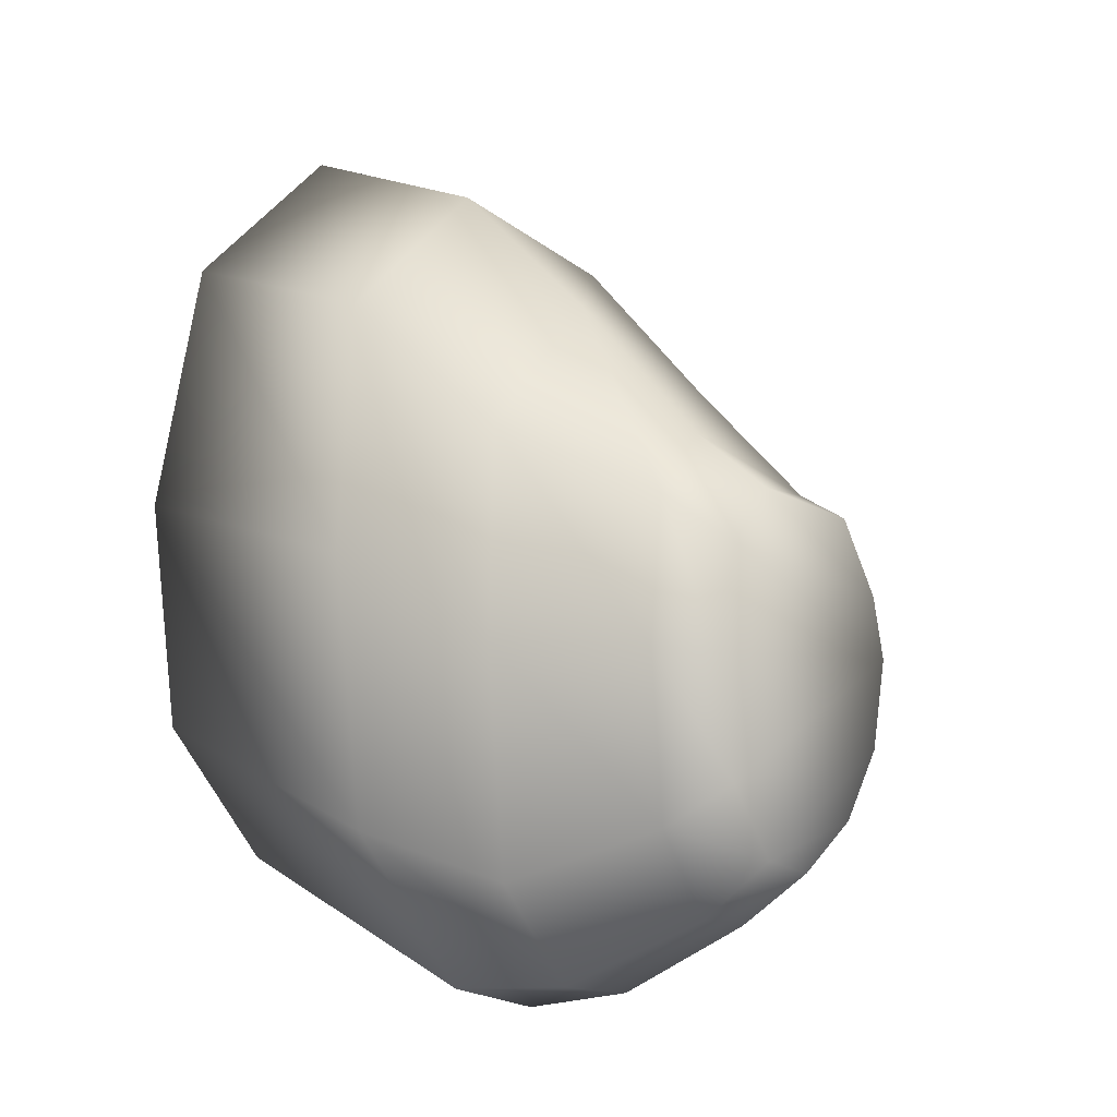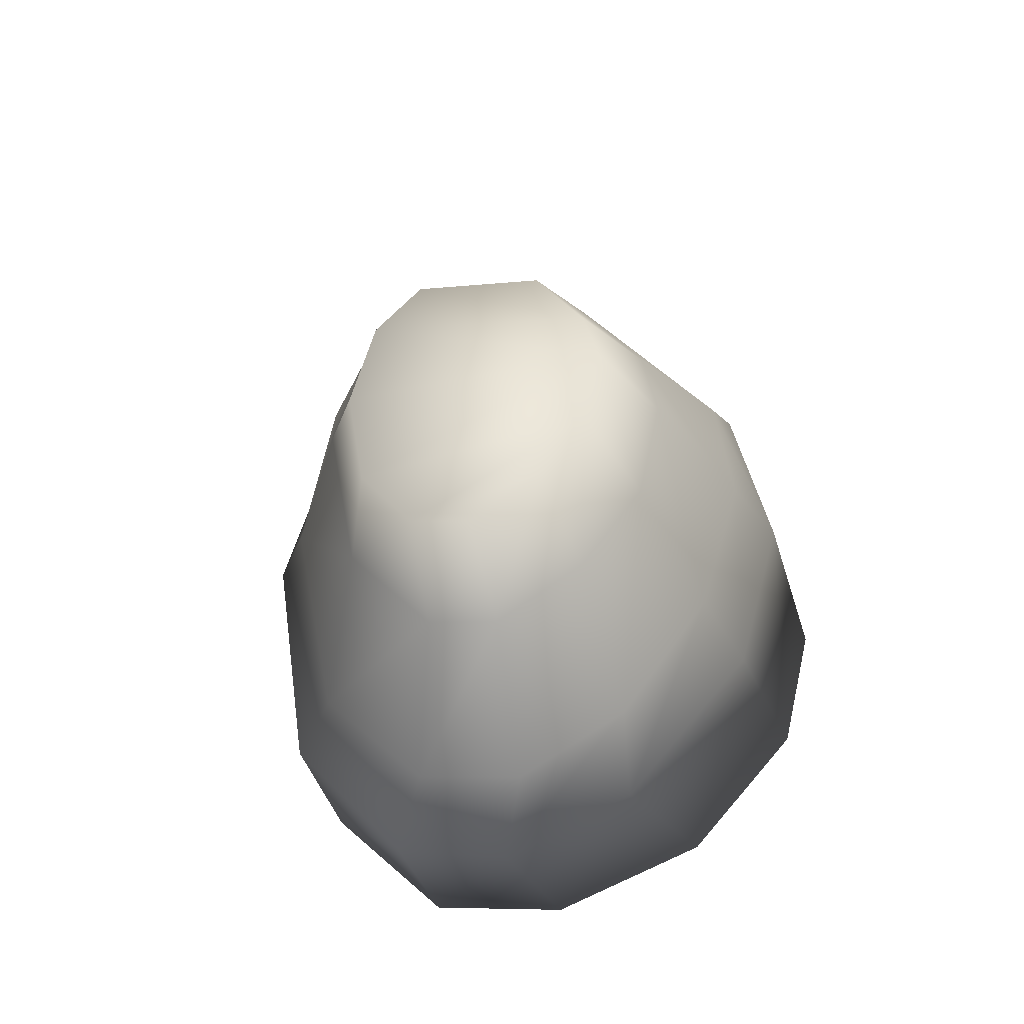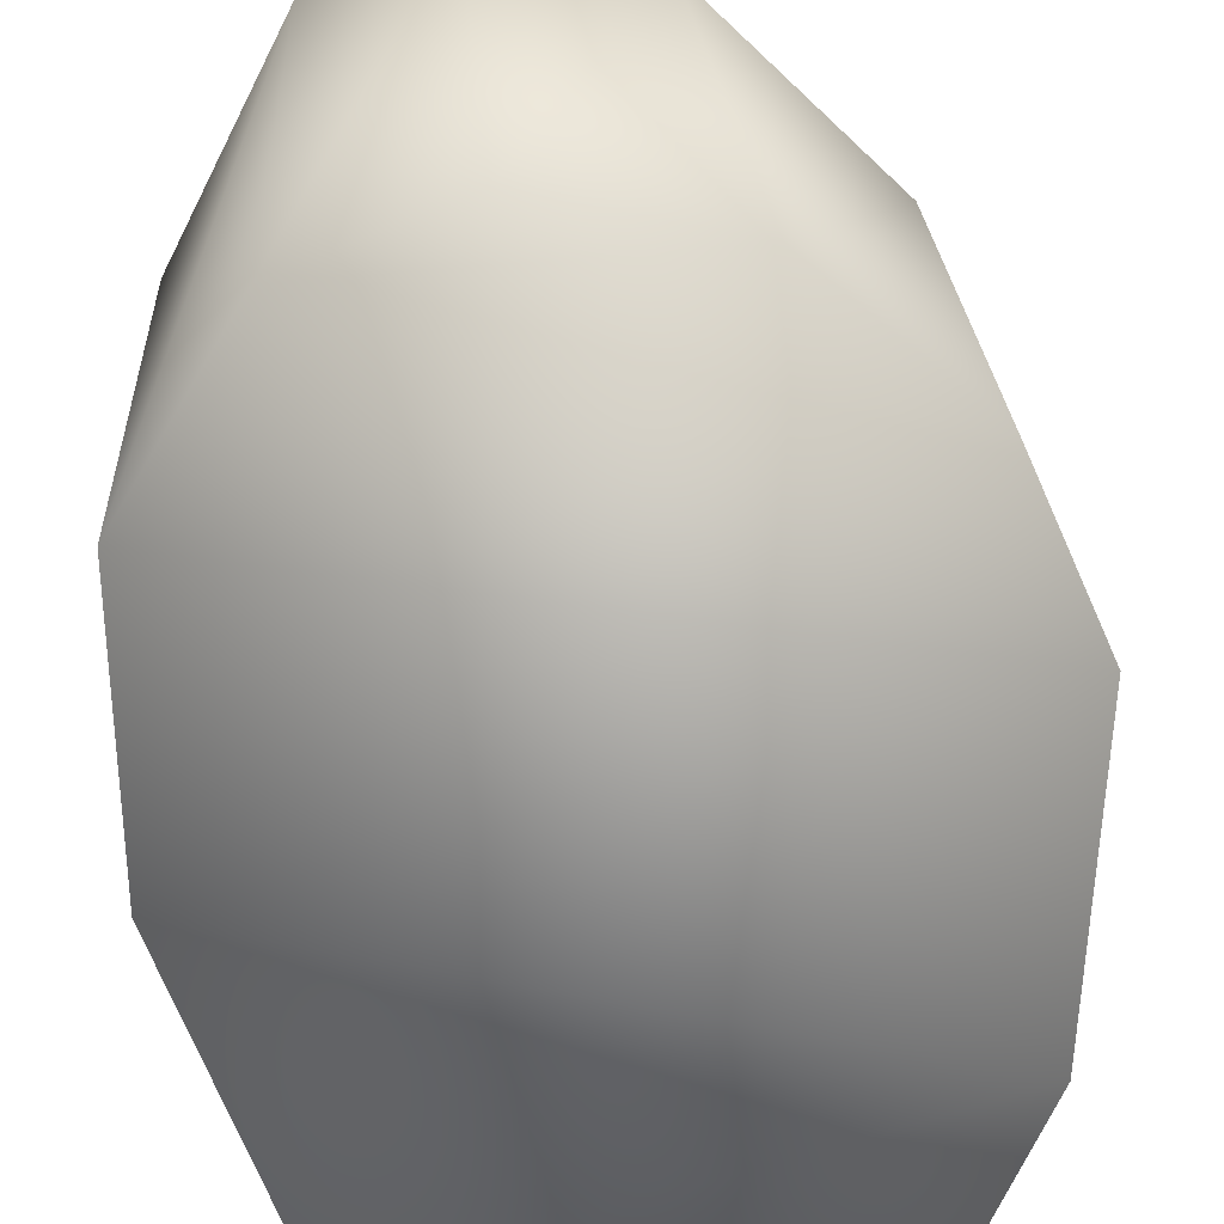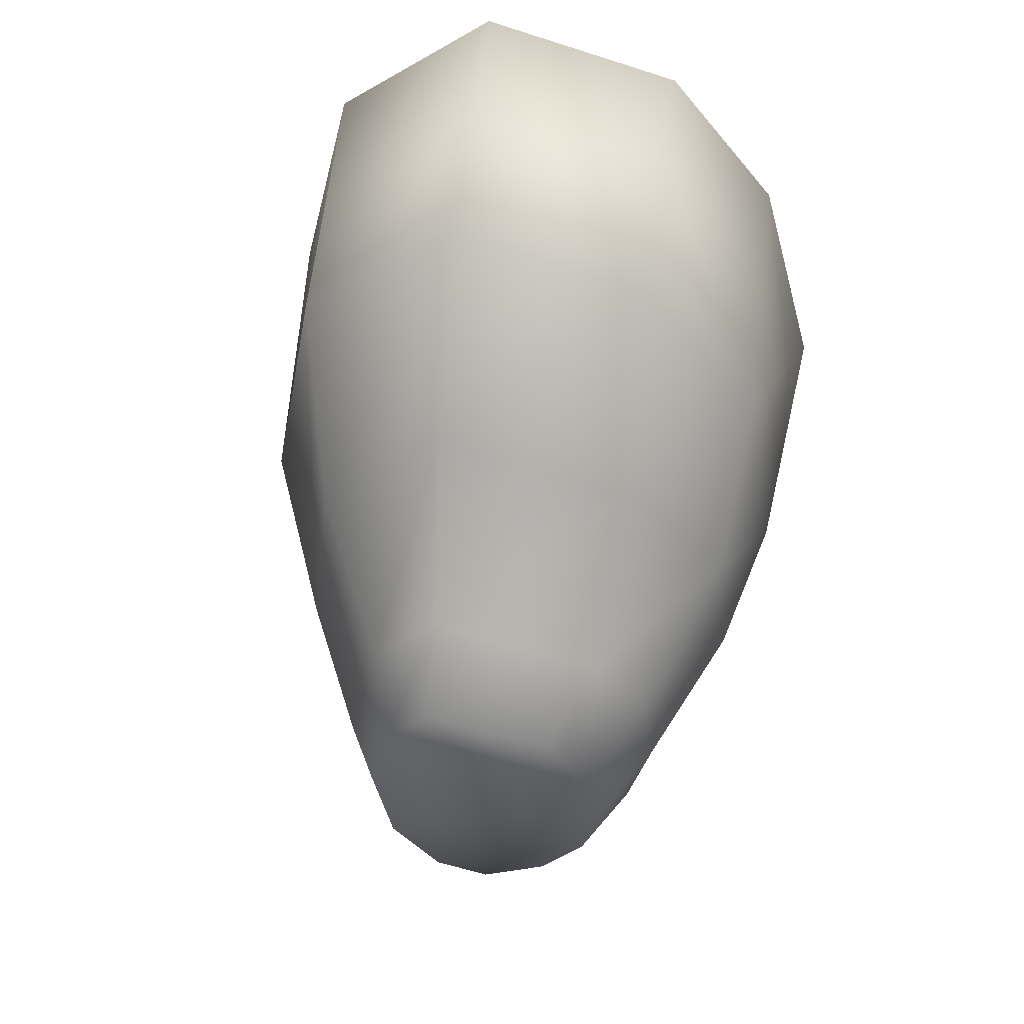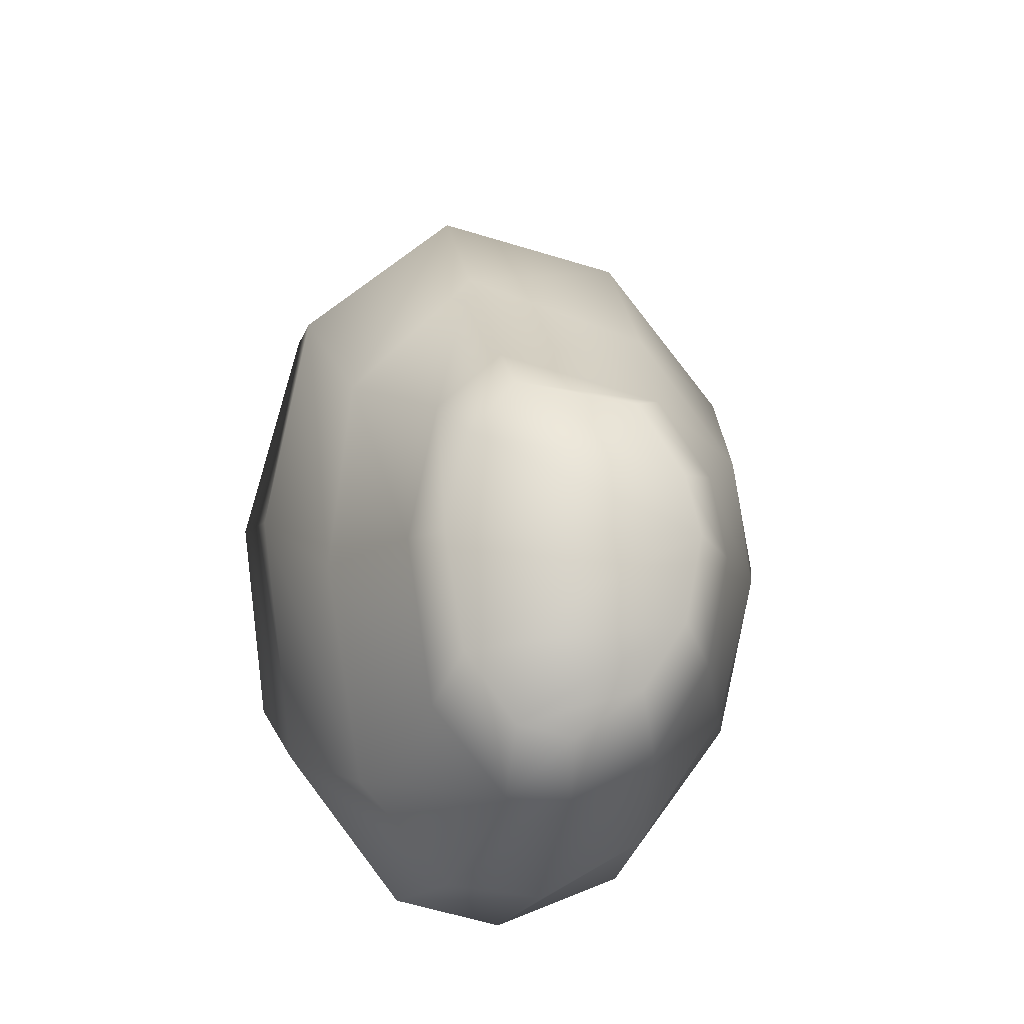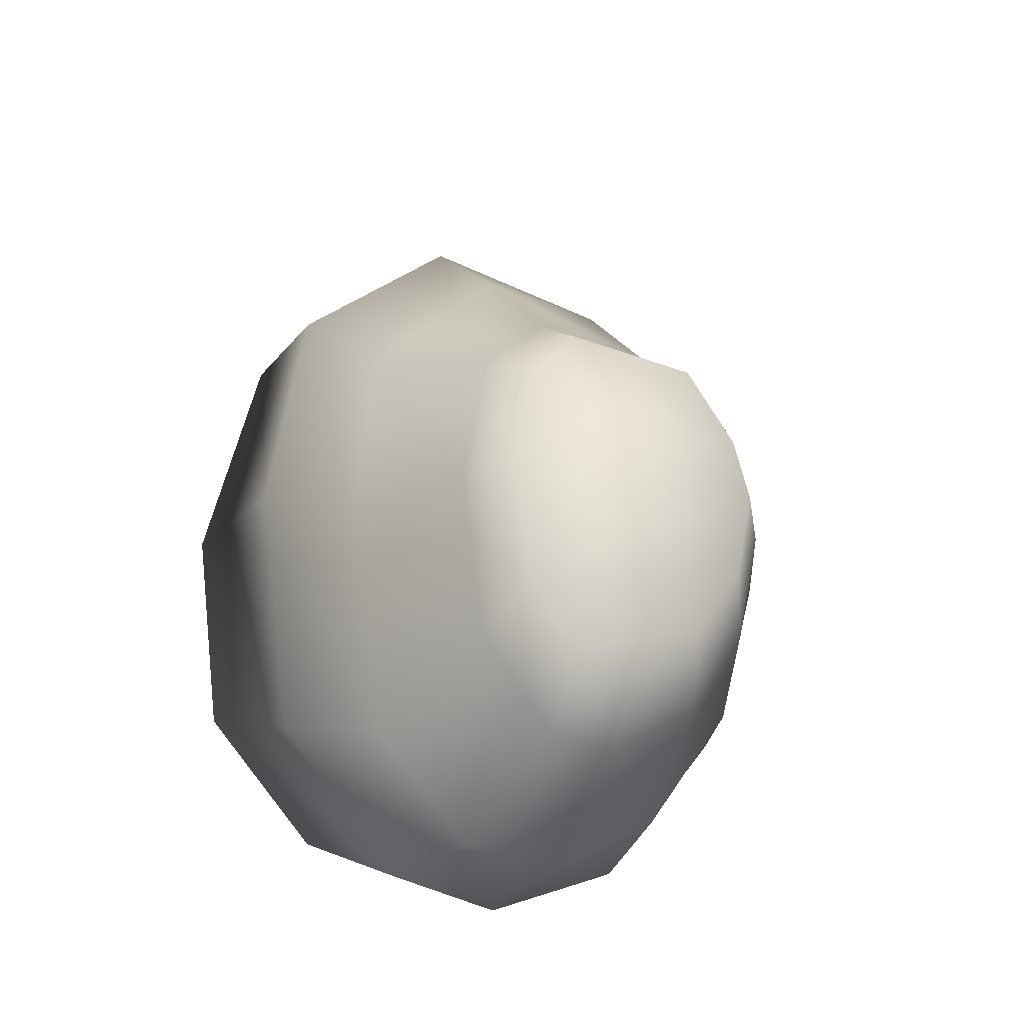
<metadata>
{"format":"obj","ext":"obj","renderer":"f3d","projection":"perspective","resolution":1024,"background":"white","views":[{"elev":-6.3,"azim":133.3,"up":"+Z"},{"elev":-45.9,"azim":-167.9,"up":"+Z"},{"elev":-74.1,"azim":-169.5,"up":"+Y"},{"elev":55.7,"azim":-169.6,"up":"+Z"},{"elev":-17.5,"azim":172.9,"up":"+Z"},{"elev":-28.8,"azim":161.3,"up":"+Z"}]}
</metadata>
<code>
o frontLeftLeg_LP.003_horse_LP.001_horse_LP.001_Cube.028
v 0.1247 -0.07127 0.1673
v 0.05909 -0.08265 0.2316
v 0.07723 -0.2128 0.37
v 0.204 -0.2089 0.2367
v -0.1513 -0.09 -0.08824
v -0.09289 -0.08286 -0.1821
v -0.1049 -0.2262 -0.2443
v -0.1906 -0.2273 -0.1163
v -0.01111 -0.08868 -0.2332
v 0.05284 -0.08349 -0.2262
v 0.0929 -0.2229 -0.292
v -0.002844 -0.2301 -0.3028
v -0.2181 -0.2387 0.1772
v -0.2327 -0.2327 0.04041
v -0.2622 -0.3521 0.09109
v -0.2266 -0.3667 0.2933
v -0.1144 -0.2211 0.3094
v -0.1049 -0.3655 0.4572
v 0.09001 -0.363 0.5062
v 0.1266 -0.06933 -0.1411
v 0.1534 -0.05932 0.0236
v 0.2259 -0.1952 0.03124
v 0.1869 -0.213 -0.1913
v -0.1051 -0.08477 0.188
v -0.1597 -0.09559 0.1116
v -0.1739 -0.08871 0.02385
v 0.1396 -0.3241 -0.2959
v 0.03147 -0.3273 -0.3199
v -0.09358 -0.3199 -0.2696
v -0.2164 -0.3325 -0.1043
v 0.25 -0.3558 0.3673
v 0.2926 -0.3307 0.1181
v 0.2555 -0.3375 -0.1431
v 0.3148 -0.5845 0.1836
v 0.2846 -0.5878 -0.04015
v -0.09708 -0.5877 0.5331
v 0.09634 -0.5865 0.583
v -0.2749 -0.5855 0.1393
v -0.209 -0.5877 0.3839
v 0.1665 -0.5942 -0.1728
v 0.02727 -0.5878 -0.2011
v -0.1271 -0.5877 -0.1406
v -0.2395 -0.5857 -0.007613
v 0.257 -0.5877 0.4366
v -0.06873 -0.005633 0.1551
v -0.1147 -0.005773 0.08266
v 0.09882 -0.005773 0.1184
v 0.05375 -0.005773 0.1733
v -0.1125 -0.005773 -0.06598
v -0.0689 -0.005773 -0.1343
v -0.002988 -0.005773 -0.1821
v 0.05254 -0.005773 -0.1703
v 0.1023 -0.005773 -0.1007
v 0.121 -0.006748 0.017
v -0.1297 -0.005773 0.02217
f 1 2 3 4
f 5 6 7 8
f 9 10 11 12
f 13 14 15 16
f 3 17 18 19
f 20 21 22 23
f 2 24 17 3
f 25 26 14 13
f 12 11 27 28
f 8 7 29 30
f 4 3 19 31
f 23 22 32 33
f 33 32 34 35
f 19 18 36 37
f 16 15 38 39
f 28 27 40 41
f 30 29 42 43
f 31 19 37 44
f 45 46 25 24
f 21 1 4 22
f 18 16 39 36
f 42 41 40
f 17 13 16 18
f 24 25 13 17
f 2 1 47 48
f 49 50 6 5
f 51 52 10 9
f 53 54 21 20
f 48 45 24 2
f 46 55 26 25
f 50 52 51
f 1 21 54 47
f 14 8 30 15
f 11 23 33 27
f 29 28 41 42
f 52 53 20 10
f 32 31 44 34
f 22 4 31 32
f 27 33 35 40
f 15 30 43 38
f 10 20 23 11
f 50 51 9 6
f 7 12 28 29
f 6 9 12 7
f 26 5 8 14
f 55 49 5 26
f 38 43 35 34
f 43 42 40 35
f 39 38 34 44
f 36 39 44 37
f 47 54 55 46
f 55 54 53 49
f 49 53 52 50
f 48 47 46 45

</code>
